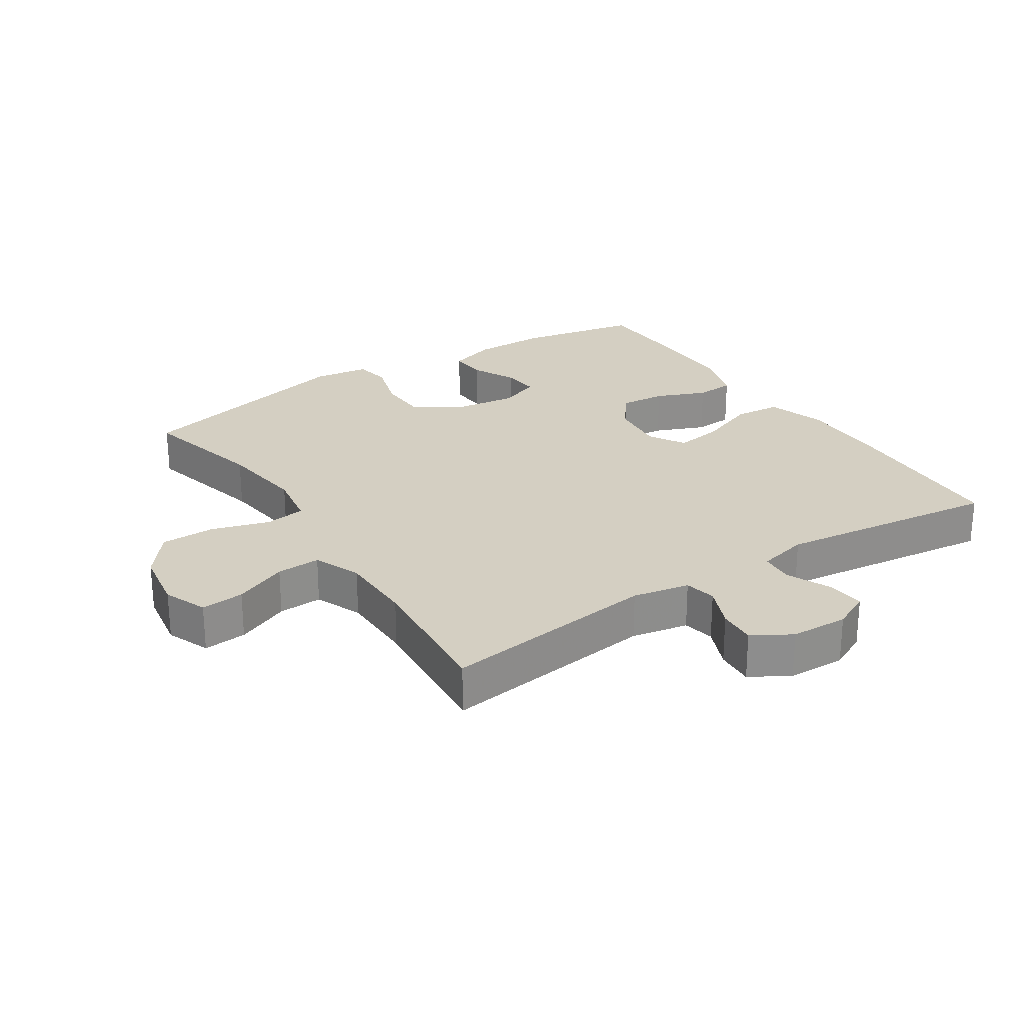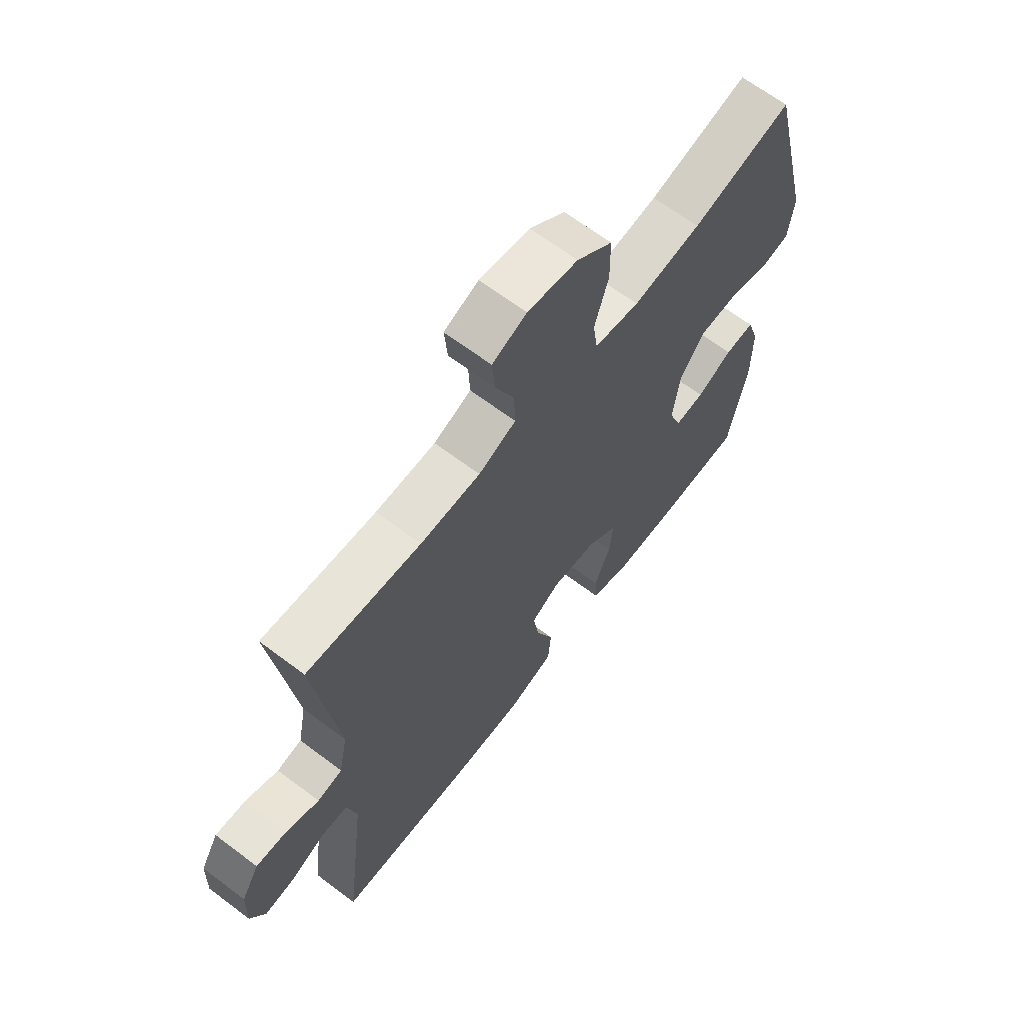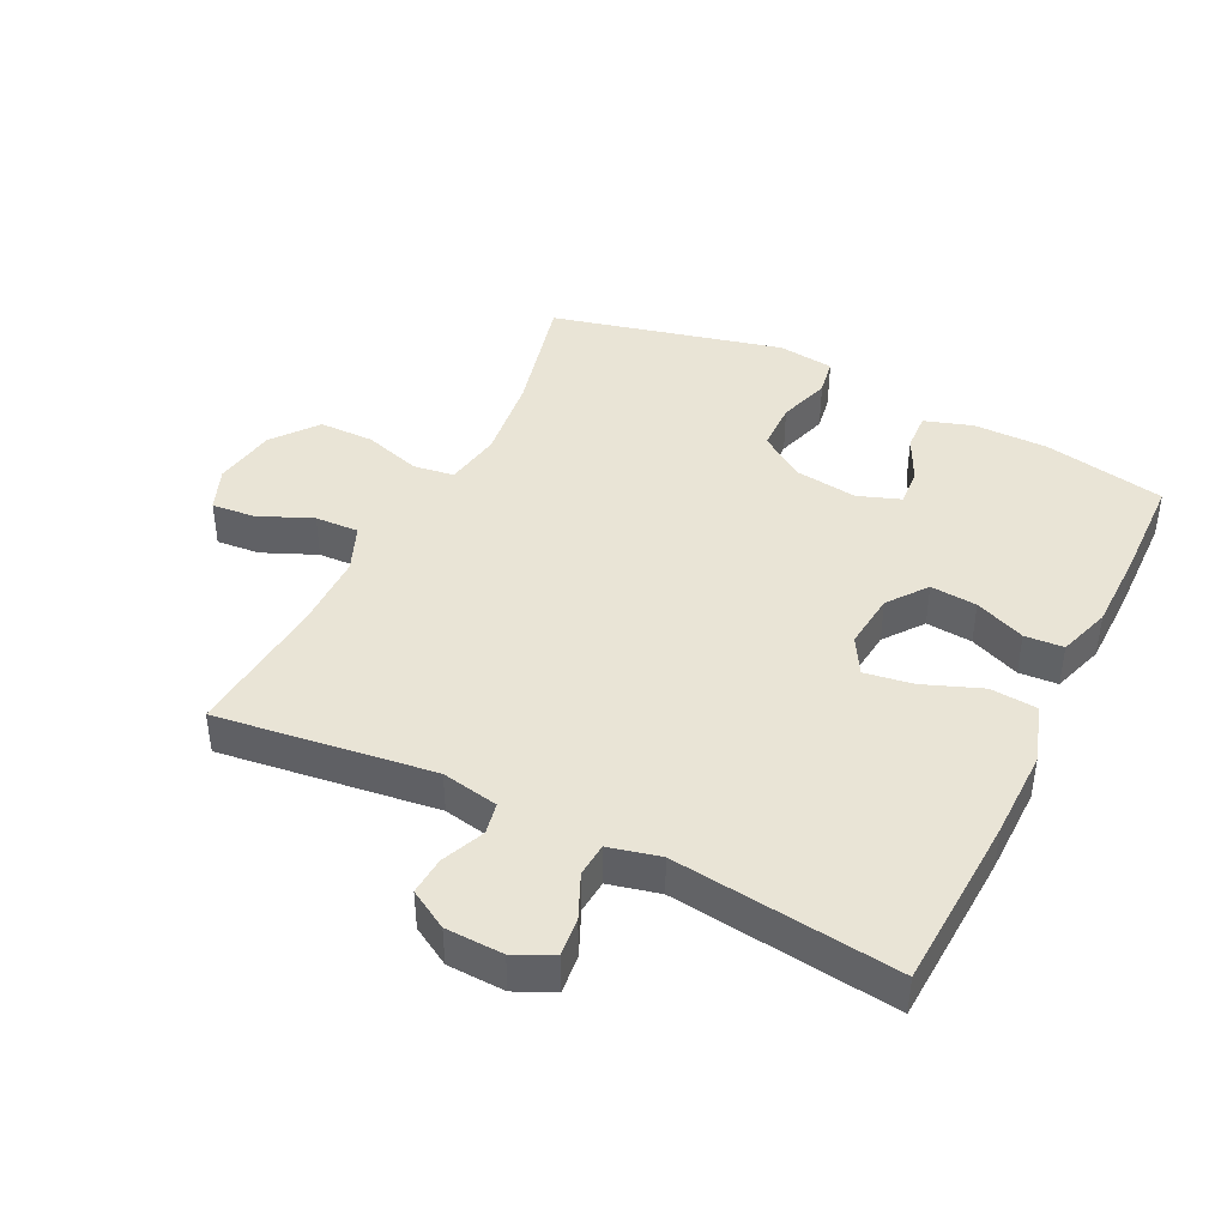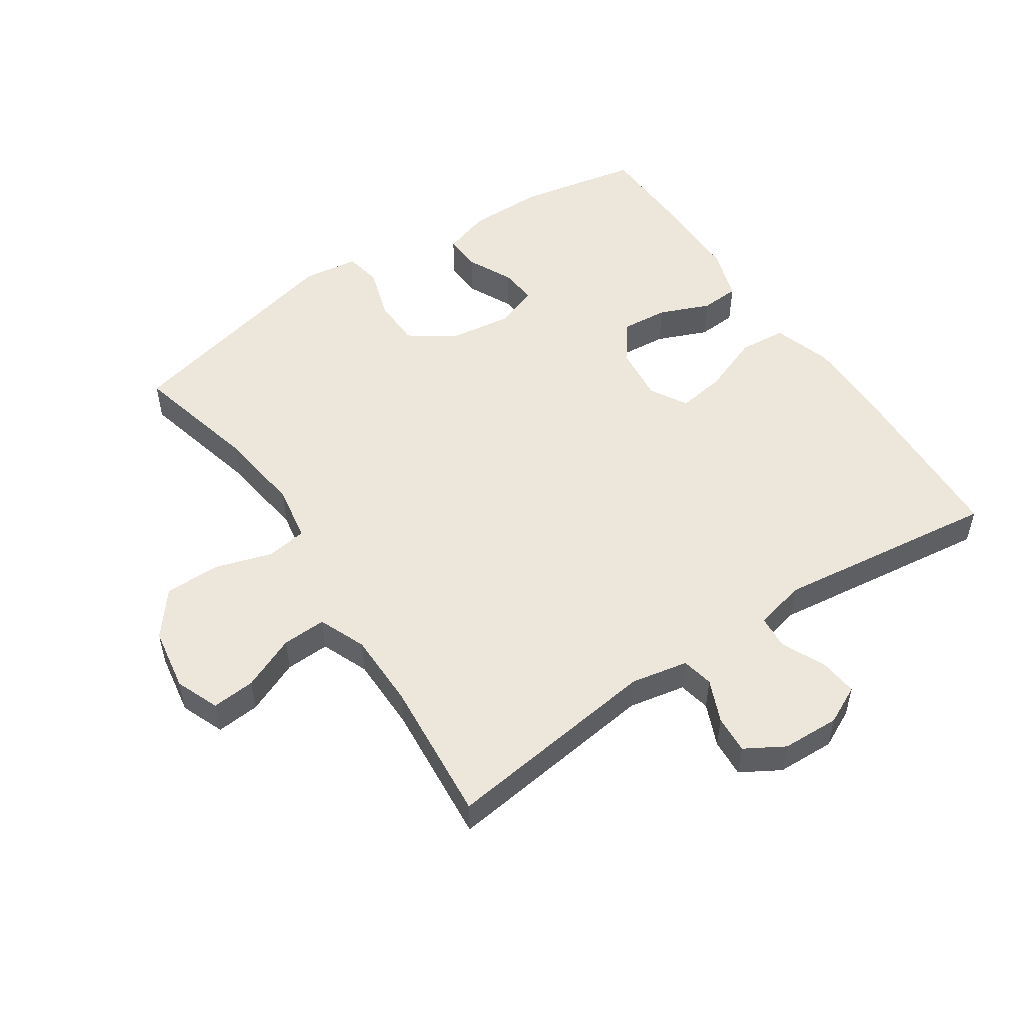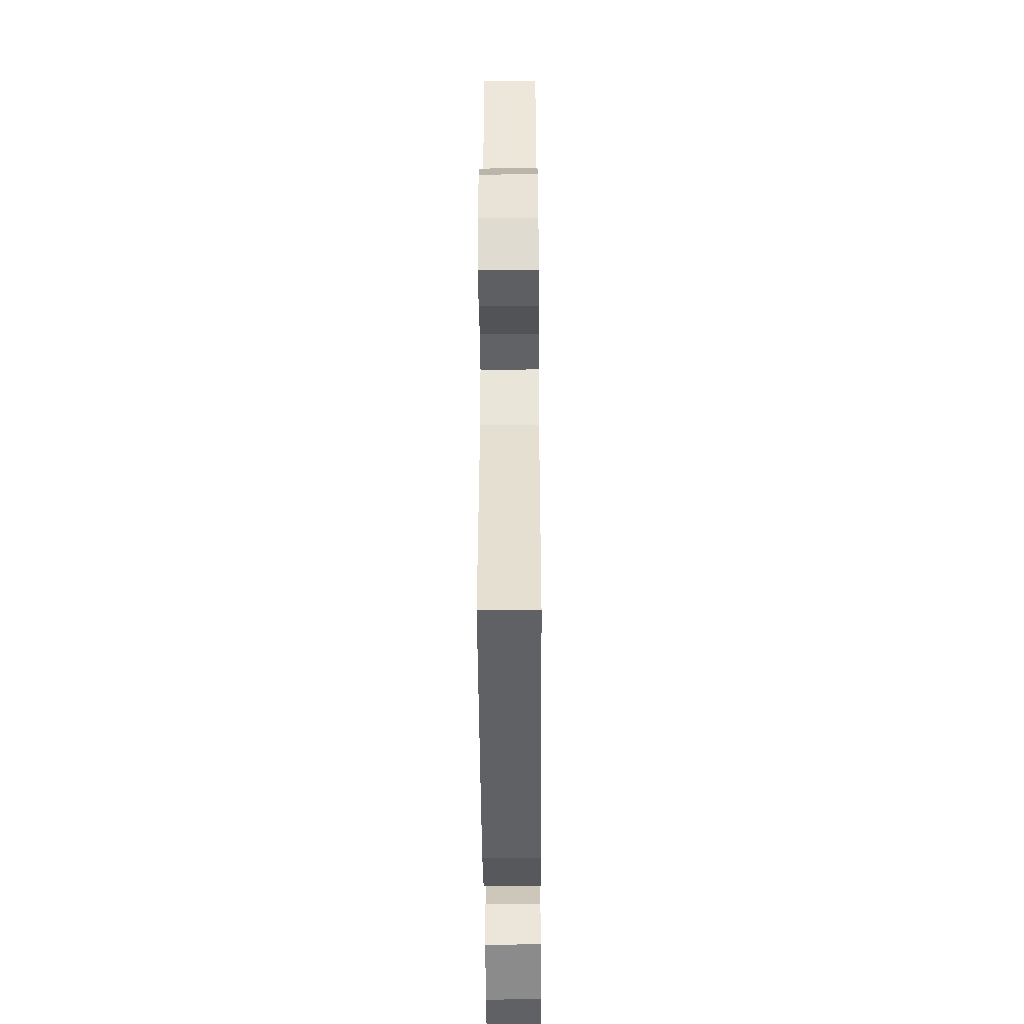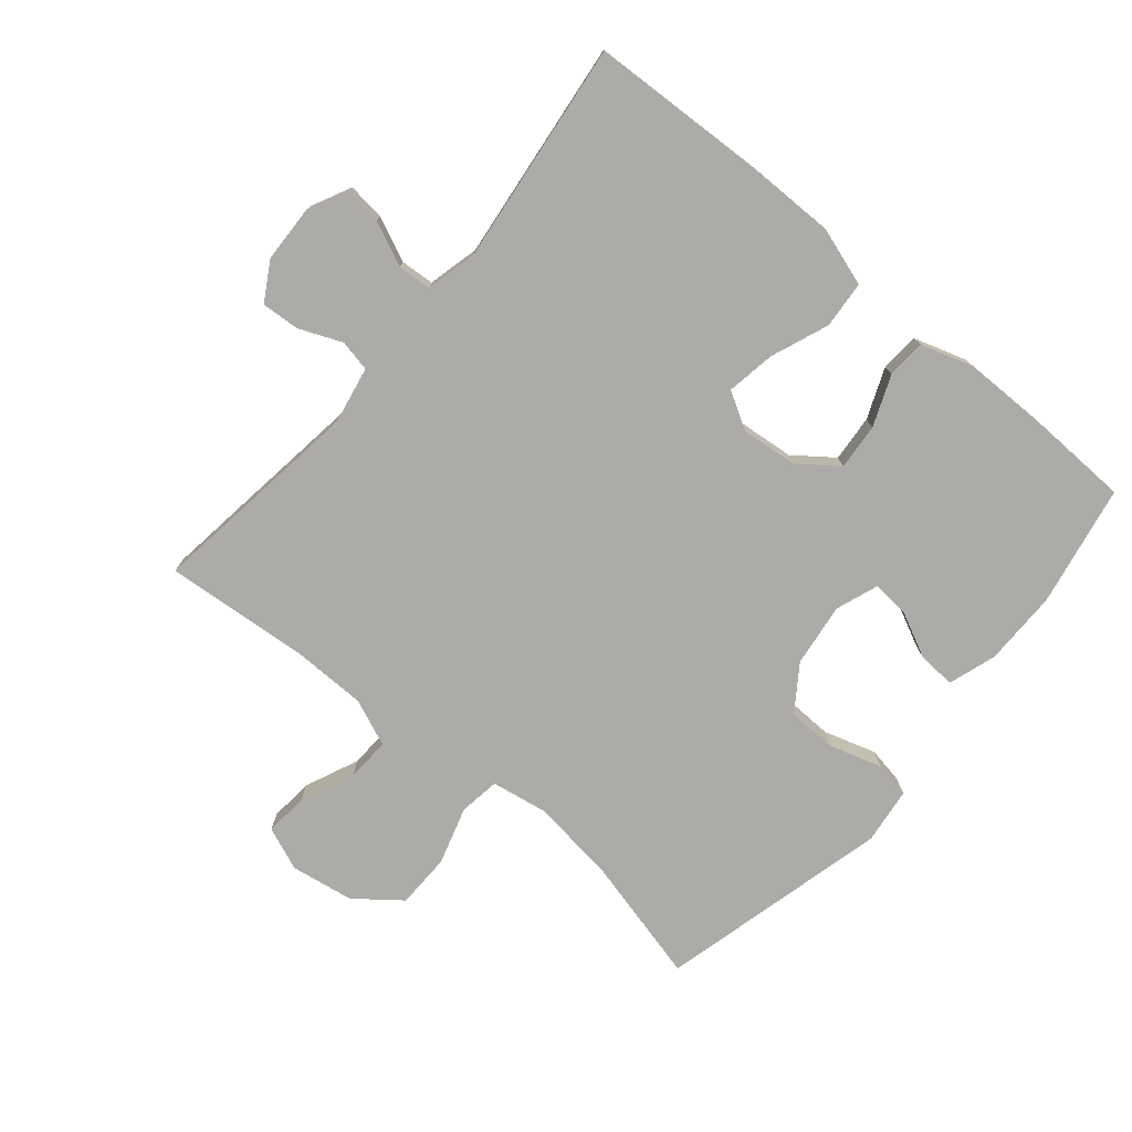
<metadata>
{"format":"obj","ext":"obj","renderer":"f3d","projection":"perspective","resolution":1024,"background":"white","views":[{"elev":25.7,"azim":56.9,"up":"+Y"},{"elev":65.8,"azim":127.2,"up":"+Z"},{"elev":42.4,"azim":116.4,"up":"+Y"},{"elev":52.0,"azim":56.3,"up":"+Y"},{"elev":-46.1,"azim":90.4,"up":"+Z"},{"elev":-76.5,"azim":139.9,"up":"+Y"}]}
</metadata>
<code>
v -0.5 0.07 -0.5
v -0.536 0.07 -0.312
v -0.536 0.07 -0.196
v -0.512 0.07 -0.122
v -0.454 0.07 -0.125
v -0.384 0.07 -0.159
v -0.326 0.07 -0.164
v -0.302 0.07 -0.098
v -0.315 0.07 0
v -0.363 0.07 0.069
v -0.439 0.07 0.071
v -0.52 0.07 0.046
v -0.577 0.07 0.056
v -0.588 0.07 0.143
v -0.5 0.07 0.5
v -0.305 0.07 0.452
v -0.172 0.07 0.435
v -0.084 0.07 0.45
v -0.075 0.07 0.513
v -0.102 0.07 0.602
v -0.101 0.07 0.687
v -0.032 0.07 0.741
v 0.066 0.07 0.757
v 0.133 0.07 0.73
v 0.127 0.07 0.663
v 0.091 0.07 0.58
v 0.088 0.07 0.512
v 0.161 0.07 0.482
v 0.278 0.07 0.481
v 0.5 0.07 0.5
v 0.456 0.07 0.165
v 0.473 0.07 0.077
v 0.522 0.07 0.067
v 0.588 0.07 0.095
v 0.647 0.07 0.099
v 0.682 0.07 0.039
v 0.685 0.07 -0.05
v 0.656 0.07 -0.109
v 0.598 0.07 -0.103
v 0.529 0.07 -0.072
v 0.477 0.07 -0.076
v 0.458 0.07 -0.155
v 0.5 0.07 -0.5
v 0.228 0.07 -0.513
v 0.09 0.07 -0.514
v -0.001 0.07 -0.485
v -0.007 0.07 -0.412
v 0.028 0.07 -0.322
v 0.04 0.07 -0.247
v -0.017 0.07 -0.214
v -0.104 0.07 -0.223
v -0.164 0.07 -0.268
v -0.158 0.07 -0.34
v -0.126 0.07 -0.418
v -0.13 0.07 -0.478
v -0.211 0.07 -0.504
v -0.334 0.07 -0.505
v -0.5 0 -0.5
v -0.536 0 -0.312
v -0.536 0 -0.196
v -0.512 0 -0.122
v -0.454 0 -0.125
v -0.384 0 -0.159
v -0.326 0 -0.164
v -0.302 0 -0.098
v -0.315 0 0
v -0.363 0 0.069
v -0.439 0 0.071
v -0.52 0 0.046
v -0.577 0 0.056
v -0.588 0 0.143
v -0.5 0 0.5
v -0.305 0 0.452
v -0.172 0 0.435
v -0.084 0 0.45
v -0.075 0 0.513
v -0.102 0 0.602
v -0.101 0 0.687
v -0.032 0 0.741
v 0.066 0 0.757
v 0.133 0 0.73
v 0.127 0 0.663
v 0.091 0 0.58
v 0.088 0 0.512
v 0.161 0 0.482
v 0.278 0 0.481
v 0.5 0 0.5
v 0.456 0 0.165
v 0.473 0 0.077
v 0.522 0 0.067
v 0.588 0 0.095
v 0.647 0 0.099
v 0.682 0 0.039
v 0.685 0 -0.05
v 0.656 0 -0.109
v 0.598 0 -0.103
v 0.529 0 -0.072
v 0.477 0 -0.076
v 0.458 0 -0.155
v 0.5 0 -0.5
v 0.228 0 -0.513
v 0.09 0 -0.514
v -0.001 0 -0.485
v -0.007 0 -0.412
v 0.028 0 -0.322
v 0.04 0 -0.247
v -0.017 0 -0.214
v -0.104 0 -0.223
v -0.164 0 -0.268
v -0.158 0 -0.34
v -0.126 0 -0.418
v -0.13 0 -0.478
v -0.211 0 -0.504
v -0.334 0 -0.505
f 53 54 55 56
f 52 53 56 57
f 45 46 47 48
f 45 48 49
f 42 43 44 45
f 41 42 45 49
f 37 38 39 40
f 37 40 41
f 36 37 41
f 33 34 35 36
f 33 36 41 49
f 29 30 31
f 28 29 31 32
f 27 28 32
f 23 24 25 26
f 23 26 27
f 22 23 27
f 19 20 21 22
f 18 19 22 27
f 13 14 15 16
f 11 12 13 16
f 10 11 16 17
f 9 10 17 18
f 3 4 5 6
f 3 6 7
f 2 3 7
f 52 57 1 2
f 51 52 2 7
f 50 51 7 8
f 32 33 49 50
f 18 27 32 50
f 8 9 18 50
f 113 112 111 110
f 114 113 110 109
f 105 104 103 102
f 106 105 102
f 102 101 100 99
f 106 102 99 98
f 97 96 95 94
f 98 97 94
f 98 94 93
f 93 92 91 90
f 106 98 93 90
f 88 87 86
f 89 88 86 85
f 89 85 84
f 83 82 81 80
f 84 83 80
f 84 80 79
f 79 78 77 76
f 84 79 76 75
f 73 72 71 70
f 73 70 69 68
f 74 73 68 67
f 75 74 67 66
f 63 62 61 60
f 64 63 60
f 64 60 59
f 59 58 114 109
f 64 59 109 108
f 65 64 108 107
f 107 106 90 89
f 107 89 84 75
f 107 75 66 65
f 1 58 59 2
f 2 59 60 3
f 3 60 61 4
f 4 61 62 5
f 5 62 63 6
f 6 63 64 7
f 7 64 65 8
f 8 65 66 9
f 9 66 67 10
f 10 67 68 11
f 11 68 69 12
f 12 69 70 13
f 13 70 71 14
f 14 71 72 15
f 15 72 73 16
f 16 73 74 17
f 17 74 75 18
f 18 75 76 19
f 19 76 77 20
f 20 77 78 21
f 21 78 79 22
f 22 79 80 23
f 23 80 81 24
f 24 81 82 25
f 25 82 83 26
f 26 83 84 27
f 27 84 85 28
f 28 85 86 29
f 29 86 87 30
f 30 87 88 31
f 31 88 89 32
f 32 89 90 33
f 33 90 91 34
f 34 91 92 35
f 35 92 93 36
f 36 93 94 37
f 37 94 95 38
f 38 95 96 39
f 39 96 97 40
f 40 97 98 41
f 41 98 99 42
f 42 99 100 43
f 43 100 101 44
f 44 101 102 45
f 45 102 103 46
f 46 103 104 47
f 47 104 105 48
f 48 105 106 49
f 49 106 107 50
f 50 107 108 51
f 51 108 109 52
f 52 109 110 53
f 53 110 111 54
f 54 111 112 55
f 55 112 113 56
f 56 113 114 57
f 57 114 58 1

</code>
